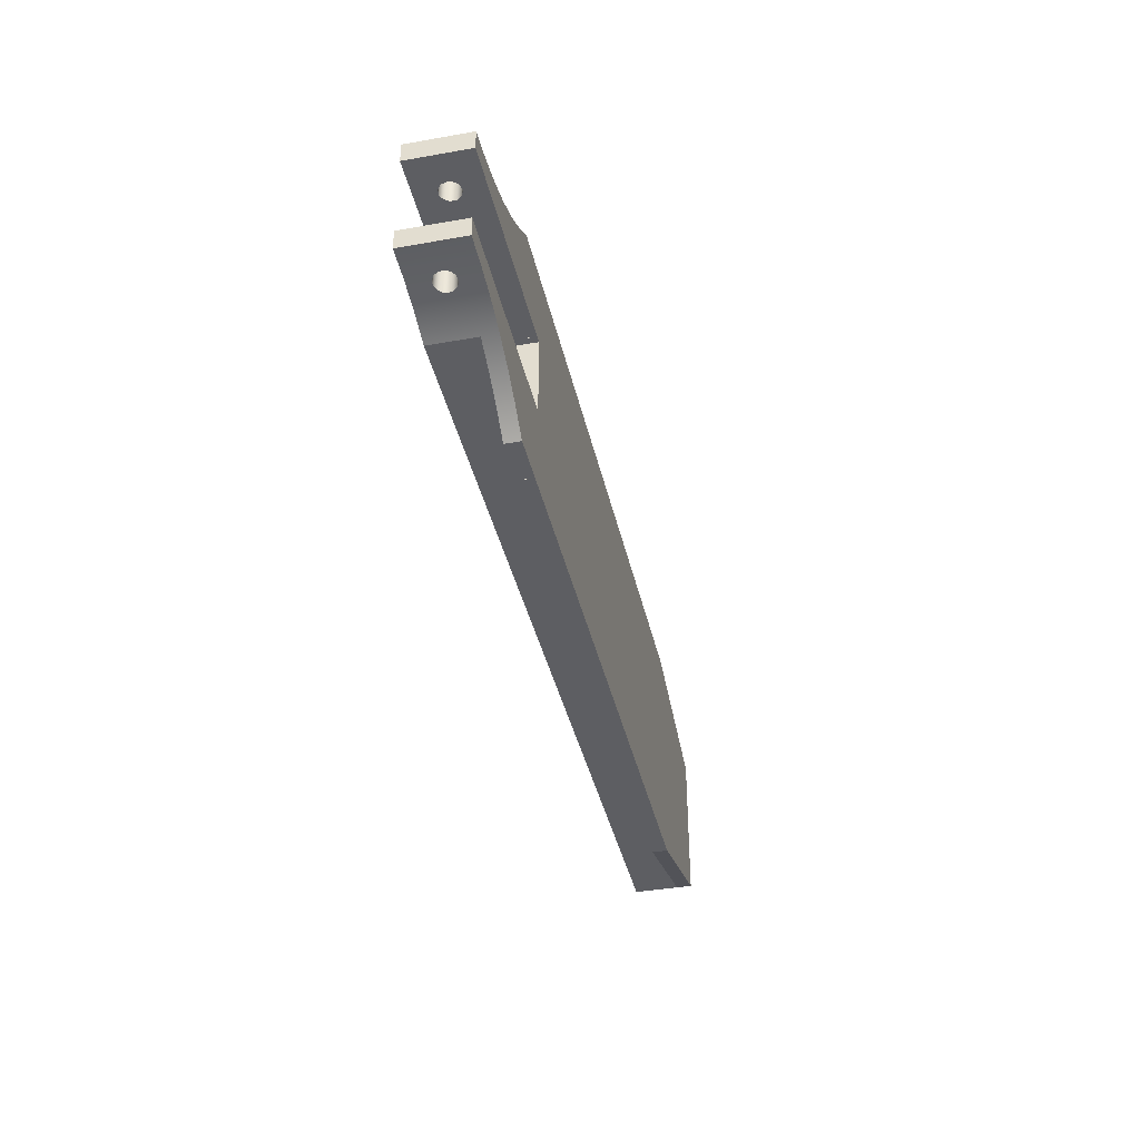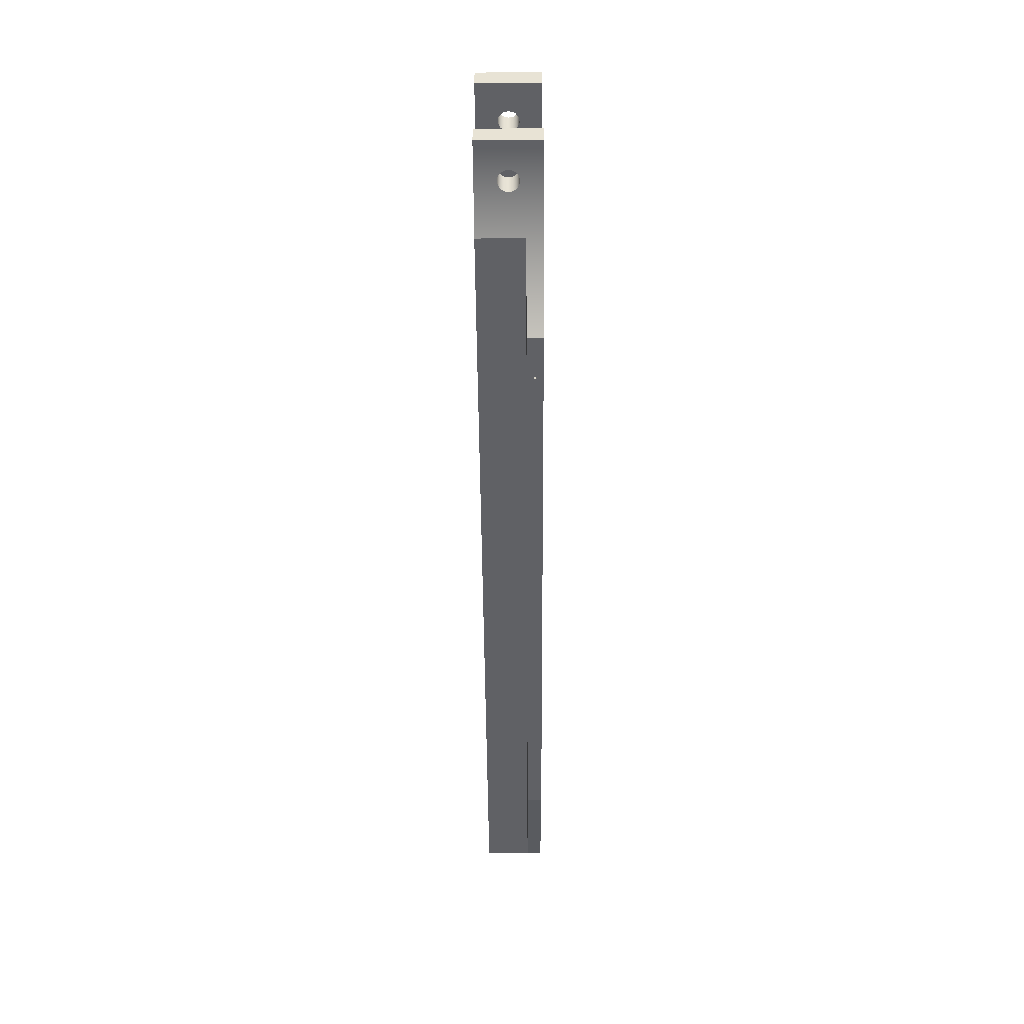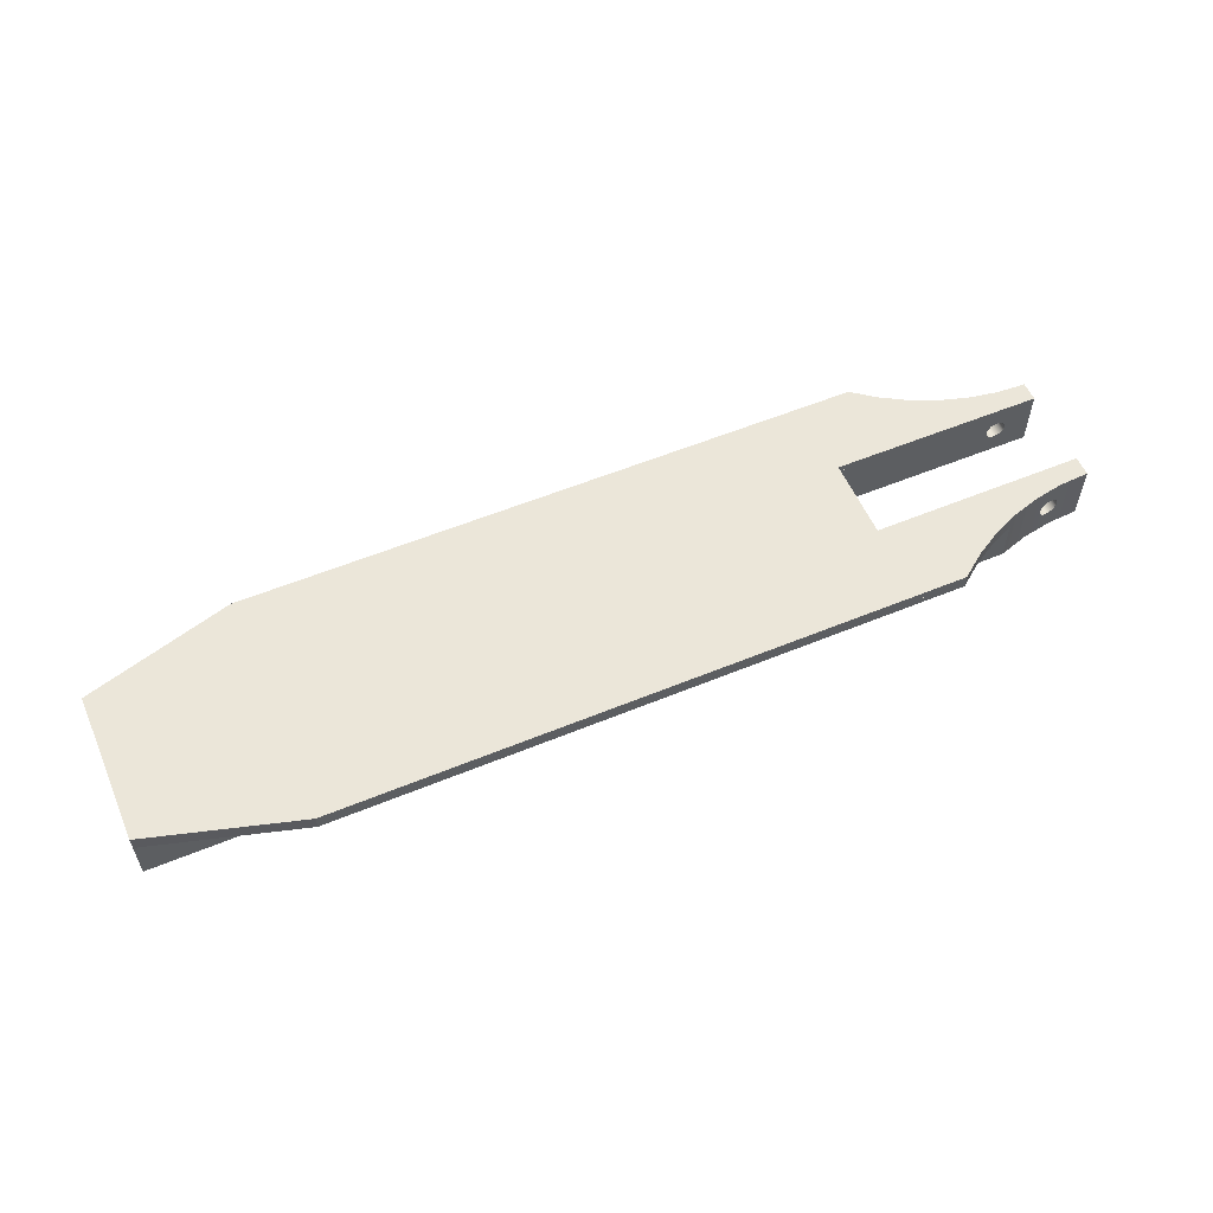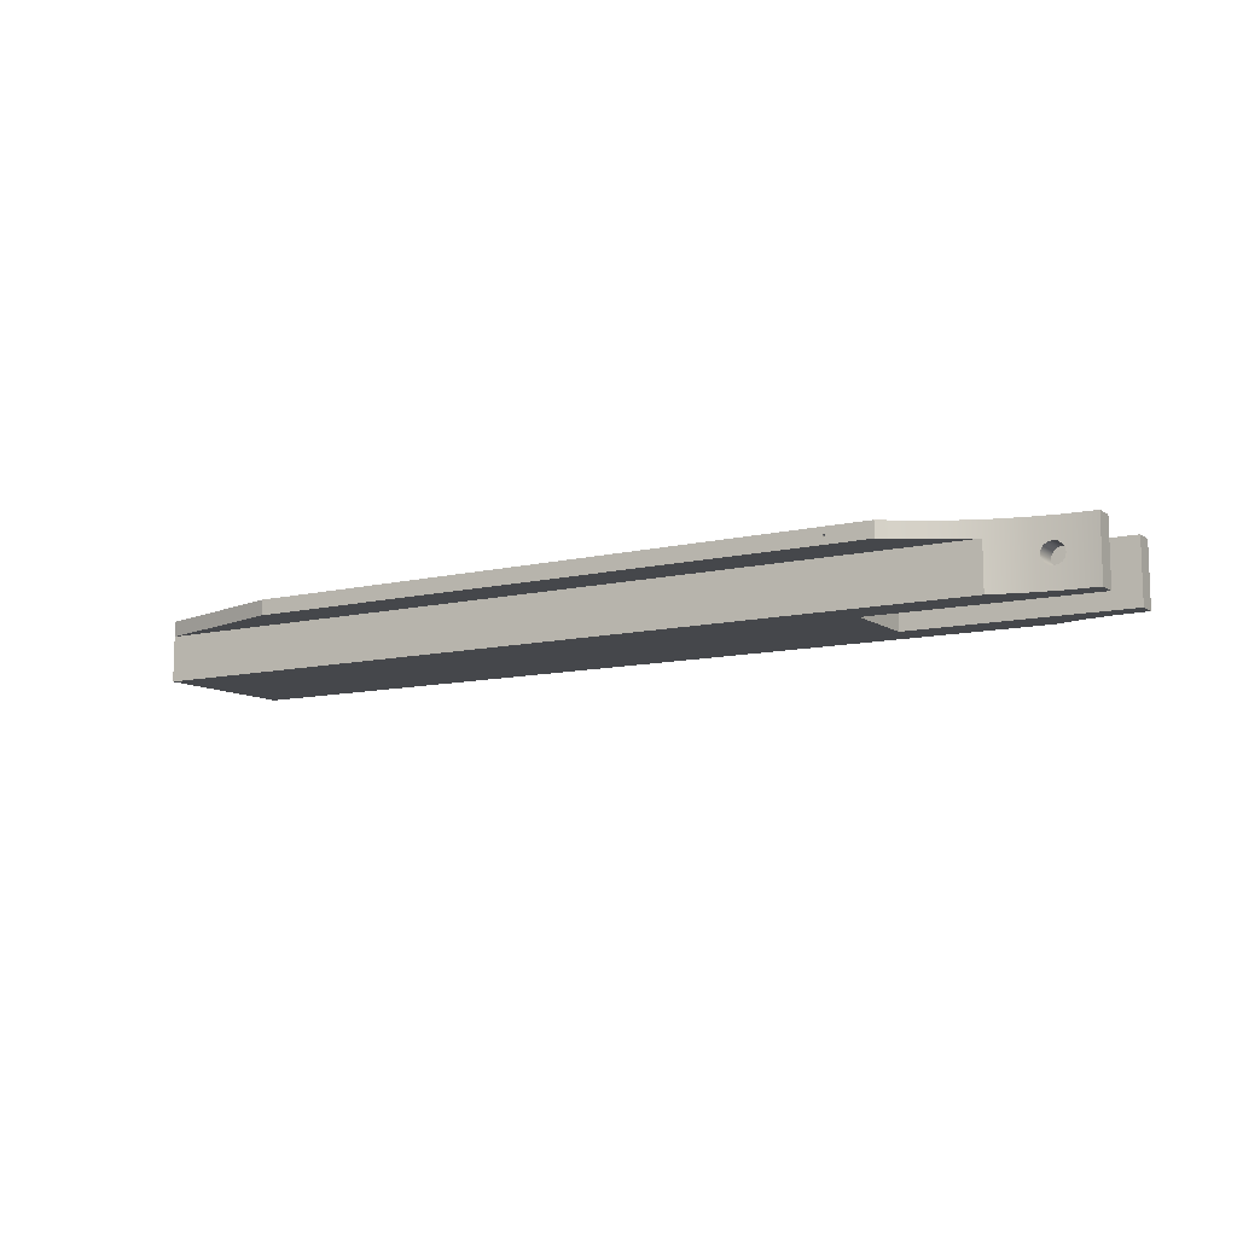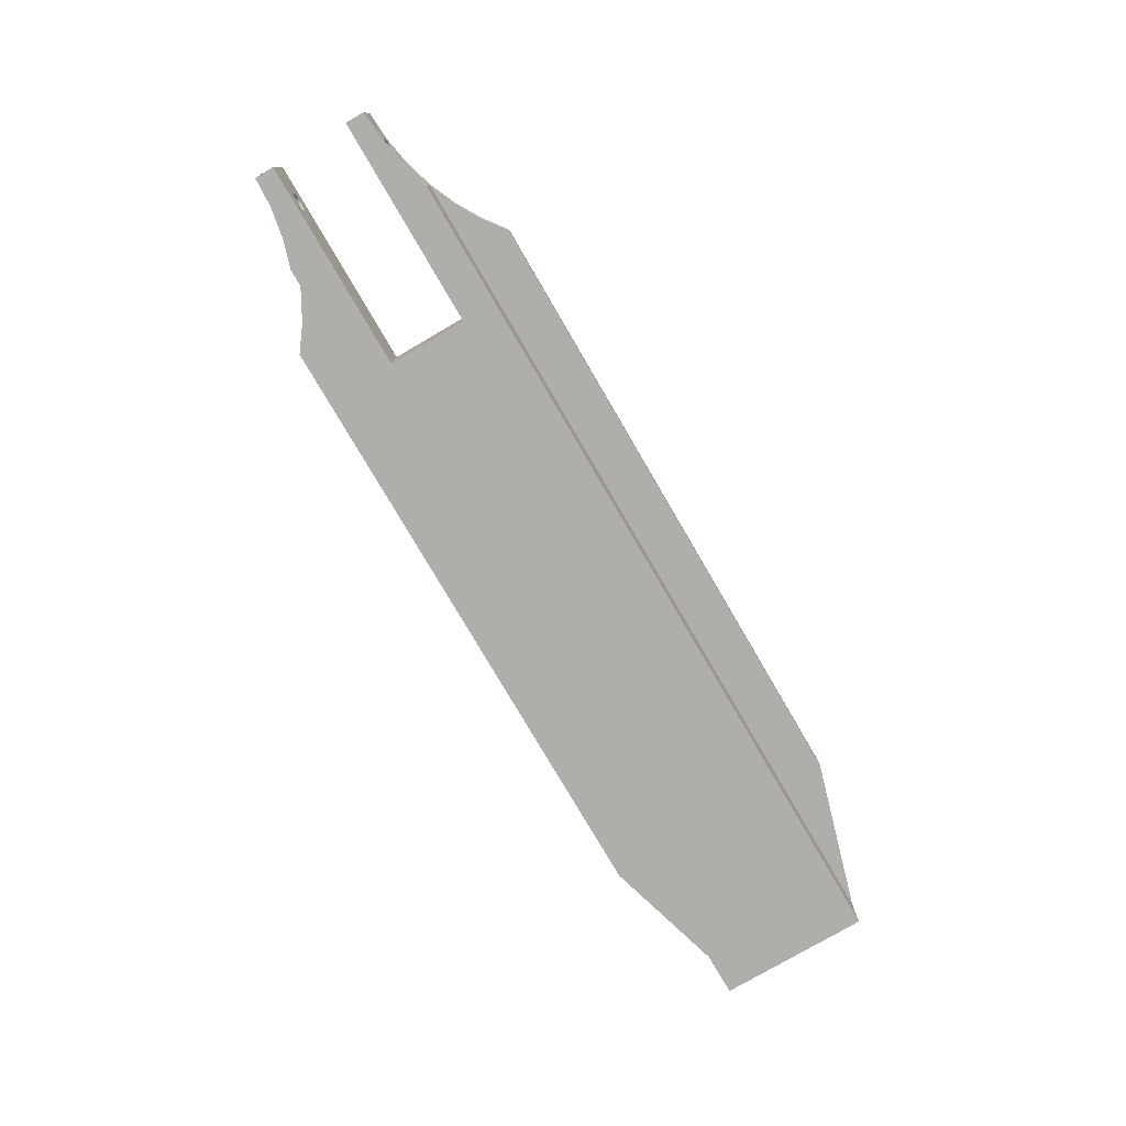
<metadata>
{"format":"obj","ext":"obj","renderer":"f3d","projection":"perspective","resolution":1024,"background":"white","views":[{"elev":-38.9,"azim":102.5,"up":"+Z"},{"elev":-48.6,"azim":90.4,"up":"+Z"},{"elev":56.4,"azim":-23.3,"up":"+Y"},{"elev":-10.5,"azim":31.5,"up":"+Y"},{"elev":-77.8,"azim":120.3,"up":"+Y"}]}
</metadata>
<code>
v 17.65 -2.176e-15 1.589
v 17.59 -0.2163 1.589
v 17.42 -0.3639 1.589
v 17.19 -0.3959 1.589
v 16.99 -0.3023 1.59
v 16.87 -0.1127 1.59
v 16.87 0.1127 1.59
v 16.99 0.3023 1.59
v 17.19 0.3959 1.589
v 17.42 0.3639 1.589
v 17.59 0.2163 1.589
v 16.85 -2.401e-15 2.557
v 16.88 -0.1537 2.551
v 16.97 -0.2833 2.535
v 17.1 -0.3696 2.512
v 17.25 -0.4 2.488
v 17.4 -0.3701 2.466
v 17.53 -0.2838 2.449
v 17.62 -0.1539 2.439
v 17.65 -2.22e-15 2.436
v 17.62 0.1539 2.439
v 17.53 0.2838 2.449
v 17.4 0.3701 2.466
v 17.25 0.4 2.488
v 17.1 0.3696 2.512
v 16.97 0.2833 2.535
v 16.88 0.1537 2.551
v 17.65 -2.176e-15 1.589
v 17.65 -2.22e-15 2.436
v 16.84 -2.345e-15 -2.558
v 16.87 0.1537 -2.552
v 16.96 0.2833 -2.536
v 17.09 0.3696 -2.514
v 17.24 0.4 -2.489
v 17.4 0.3701 -2.467
v 17.53 0.2838 -2.45
v 17.61 0.1539 -2.44
v 17.64 -1.996e-15 -2.436
v 17.61 -0.1539 -2.44
v 17.53 -0.2838 -2.45
v 17.4 -0.3701 -2.467
v 17.24 -0.4 -2.489
v 17.09 -0.3696 -2.514
v 16.96 -0.2833 -2.536
v 16.87 -0.1537 -2.552
v 17.65 -2.273e-15 -1.6
v 17.58 0.2163 -1.6
v 17.41 0.3639 -1.6
v 17.19 0.3959 -1.6
v 16.98 0.3023 -1.6
v 16.86 0.1127 -1.6
v 16.86 -0.1127 -1.6
v 16.98 -0.3023 -1.6
v 17.19 -0.3959 -1.6
v 17.41 -0.3639 -1.6
v 17.58 -0.2163 -1.6
v 17.64 -1.996e-15 -2.436
v 17.65 -2.273e-15 -1.6
v 10.48 0.9016 4.75
v 10.51 0.854 4.75
v 10.57 0.8722 4.75
v 10.57 0.931 4.75
v 10.51 0.9491 4.75
v 10.48 0.9016 1.6
v 10.51 0.9491 1.6
v 10.57 0.931 1.6
v 10.57 0.8722 1.6
v 10.51 0.854 1.6
v 10.48 0.9016 1.6
v 10.48 0.9016 4.75
v 10.48 0.9016 -1.6
v 10.51 0.854 -1.6
v 10.57 0.8722 -1.6
v 10.57 0.931 -1.6
v 10.51 0.9491 -1.6
v 10.48 0.9016 -4.75
v 10.51 0.9491 -4.75
v 10.57 0.931 -4.75
v 10.57 0.8722 -4.75
v 10.51 0.854 -4.75
v 10.48 0.9016 -4.75
v 10.48 0.9016 -1.6
v 15.17 -1.2 3.037
v 15.17 0.6 3.037
v -18.75 0.6 3.037
v -18.75 -1.2 3.037
v 15.17 0.6 3.037
v 14.15 0.6009 3.498
v 13.18 0.6019 4.072
v 12.28 0.6032 4.75
v -12.75 0.6032 4.75
v -18.75 0.6 3.037
v -18.75 0.6 3.037
v -12.75 0.6032 4.75
v -12.75 1.2 4.75
v -18.75 1.2 3.037
v 16.85 -2.401e-15 2.557
v 16.88 0.1537 2.551
v 16.97 0.2833 2.535
v 17.1 0.3696 2.512
v 17.25 0.4 2.488
v 17.4 0.3701 2.466
v 17.53 0.2838 2.449
v 17.62 0.1539 2.439
v 17.65 -2.22e-15 2.436
v 17.62 -0.1539 2.439
v 17.53 -0.2838 2.449
v 17.4 -0.3701 2.466
v 17.25 -0.4 2.488
v 17.1 -0.3696 2.512
v 16.97 -0.2833 2.535
v 16.88 -0.1537 2.551
v 12.28 0.6032 4.75
v 13.18 0.6019 4.072
v 14.15 0.6009 3.498
v 15.17 0.6 3.037
v 15.17 -1.2 3.037
v 16.33 -1.2 2.671
v 17.53 -1.2 2.449
v 18.75 -1.2 2.375
v 18.75 1.2 2.375
v 17.58 1.2 2.444
v 16.43 1.2 2.649
v 15.3 1.2 2.988
v 14.23 1.2 3.455
v 13.22 1.2 4.045
v 12.28 1.2 4.75
v 15.27 0.6 -3
v 15.27 -1.2 -3
v -18.75 -1.2 -3
v -18.75 0.6 -3
v 12.28 0.6 -4.75
v 13.21 0.6 -4.052
v 14.21 0.6 -3.466
v 15.27 0.6 -3
v -18.75 0.6 -3
v -12.75 0.6 -4.75
v 10.48 0.9016 -4.75
v 10.51 0.854 -4.75
v 10.57 0.8722 -4.75
v 10.57 0.931 -4.75
v 10.51 0.9491 -4.75
v 12.28 0.6 -4.75
v -12.75 0.6 -4.75
v -12.75 1.2 -4.75
v 12.28 1.2 -4.75
v -12.75 0.6 -4.75
v -18.75 0.6 -3
v -18.75 1.2 -3
v -12.75 1.2 -4.75
v 15.17 -1.2 3.037
v -18.75 -1.2 3.037
v -18.75 -1.2 -3
v 15.27 -1.2 -3
v 16.4 -1.2 -2.654
v 17.57 -1.2 -2.445
v 18.75 -1.2 -2.375
v 18.75 -1.2 -1.6
v 10.25 -1.2 -1.6
v 10.25 -1.2 1.6
v 18.75 -1.2 1.587
v 18.75 -1.2 2.375
v 17.53 -1.2 2.449
v 16.33 -1.2 2.671
v 16.84 -2.345e-15 -2.558
v 16.87 -0.1537 -2.552
v 16.96 -0.2833 -2.536
v 17.09 -0.3696 -2.514
v 17.24 -0.4 -2.489
v 17.4 -0.3701 -2.467
v 17.53 -0.2838 -2.45
v 17.61 -0.1539 -2.44
v 17.64 -1.996e-15 -2.436
v 17.61 0.1539 -2.44
v 17.53 0.2838 -2.45
v 17.4 0.3701 -2.467
v 17.24 0.4 -2.489
v 17.09 0.3696 -2.514
v 16.96 0.2833 -2.536
v 16.87 0.1537 -2.552
v 15.27 0.6 -3
v 14.21 0.6 -3.466
v 13.21 0.6 -4.052
v 12.28 0.6 -4.75
v 12.28 1.2 -4.75
v 13.22 1.2 -4.045
v 14.23 1.2 -3.455
v 15.3 1.2 -2.988
v 16.43 1.2 -2.649
v 17.58 1.2 -2.444
v 18.75 1.2 -2.375
v 18.75 -1.2 -2.375
v 17.57 -1.2 -2.445
v 16.4 -1.2 -2.654
v 15.27 -1.2 -3
v 18.75 -1.2 -2.375
v 18.75 1.2 -2.375
v 18.75 1.2 -1.6
v 18.75 -1.2 -1.6
v 17.65 -2.273e-15 -1.6
v 17.58 -0.2163 -1.6
v 17.41 -0.3639 -1.6
v 17.19 -0.3959 -1.6
v 16.98 -0.3023 -1.6
v 16.86 -0.1127 -1.6
v 16.86 0.1127 -1.6
v 16.98 0.3023 -1.6
v 17.19 0.3959 -1.6
v 17.41 0.3639 -1.6
v 17.58 0.2163 -1.6
v 10.48 0.9016 -1.6
v 10.51 0.9491 -1.6
v 10.57 0.931 -1.6
v 10.57 0.8722 -1.6
v 10.51 0.854 -1.6
v 18.75 -1.2 -1.6
v 18.75 1.2 -1.6
v 10.25 1.2 -1.6
v 10.25 -1.2 -1.6
v 10.25 -1.2 -1.6
v 10.25 1.2 -1.6
v 10.25 1.2 1.6
v 10.25 -1.2 1.6
v 17.65 -2.176e-15 1.589
v 17.59 0.2163 1.589
v 17.42 0.3639 1.589
v 17.19 0.3959 1.589
v 16.99 0.3023 1.59
v 16.87 0.1127 1.59
v 16.87 -0.1127 1.59
v 16.99 -0.3023 1.59
v 17.19 -0.3959 1.589
v 17.42 -0.3639 1.589
v 17.59 -0.2163 1.589
v 10.48 0.9016 1.6
v 10.51 0.854 1.6
v 10.57 0.8722 1.6
v 10.57 0.931 1.6
v 10.51 0.9491 1.6
v 10.25 -1.2 1.6
v 10.25 1.2 1.6
v 18.75 1.2 1.587
v 18.75 -1.2 1.587
v 18.75 -1.2 1.587
v 18.75 1.2 1.587
v 18.75 1.2 2.375
v 18.75 -1.2 2.375
v 10.48 0.9016 4.75
v 10.51 0.9491 4.75
v 10.57 0.931 4.75
v 10.57 0.8722 4.75
v 10.51 0.854 4.75
v -12.75 0.6032 4.75
v 12.28 0.6032 4.75
v 12.28 1.2 4.75
v -12.75 1.2 4.75
v -18.75 -1.2 3.037
v -18.75 0.6 3.037
v -18.75 1.2 3.037
v -18.75 1.2 -3
v -18.75 0.6 -3
v -18.75 -1.2 -3
v -18.75 1.2 -3
v -18.75 1.2 3.037
v -12.75 1.2 4.75
v 12.28 1.2 4.75
v 13.22 1.2 4.045
v 14.23 1.2 3.455
v 15.3 1.2 2.988
v 16.43 1.2 2.649
v 17.58 1.2 2.444
v 18.75 1.2 2.375
v 18.75 1.2 1.587
v 10.25 1.2 1.6
v 10.25 1.2 -1.6
v 18.75 1.2 -1.6
v 18.75 1.2 -2.375
v 17.58 1.2 -2.444
v 16.43 1.2 -2.649
v 15.3 1.2 -2.988
v 14.23 1.2 -3.455
v 13.22 1.2 -4.045
v 12.28 1.2 -4.75
v -12.75 1.2 -4.75
g ac74ee64-e2b7-11ea-b7ac-54bf646e7e1f
f 2 19 1
f 1 19 29
f 28 20 21
f 19 2 18
f 18 2 3
f 18 3 17
f 17 3 16
f 16 3 4
f 16 4 15
f 15 4 5
f 15 5 14
f 14 5 13
f 13 5 6
f 13 6 12
f 12 6 7
f 12 7 27
f 27 7 8
f 27 8 26
f 26 8 25
f 25 8 9
f 25 9 24
f 24 9 10
f 24 10 23
f 23 10 22
f 22 10 11
f 22 11 21
f 21 11 28
g ac764e02-e2b7-11ea-bc7c-54bf646e7e1f
f 31 51 30
f 30 51 52
f 30 52 45
f 45 52 53
f 45 53 44
f 44 53 43
f 43 53 54
f 43 54 42
f 42 54 55
f 42 55 41
f 41 55 40
f 40 55 56
f 40 56 39
f 39 56 58
f 39 58 38
f 57 46 37
f 37 46 47
f 37 47 36
f 36 47 48
f 36 48 35
f 35 48 34
f 34 48 49
f 34 49 33
f 33 49 50
f 33 50 32
f 32 50 31
f 31 50 51
g ac0600e8-e2b7-11ea-9351-54bf646e7e1f
f 63 70 64
f 69 59 60
f 69 60 68
f 68 60 61
f 68 61 67
f 67 61 62
f 67 62 66
f 66 62 65
f 65 62 63
f 65 63 64
g ac073988-e2b7-11ea-99f4-54bf646e7e1f
f 72 80 71
f 71 80 81
f 82 76 75
f 75 76 77
f 75 77 78
f 72 73 80
f 80 73 79
f 79 73 74
f 79 74 78
f 78 74 75
g ab733800-e2b7-11ea-a258-54bf646e7e1f
f 83 84 86
f 86 84 85
g ab747076-e2b7-11ea-89b0-54bf646e7e1f
f 87 88 92
f 92 88 89
f 92 89 91
f 91 89 90
g aa7a820a-e2b7-11ea-a50c-54bf646e7e1f
f 93 94 96
f 96 94 95
g aa78fb8a-e2b7-11ea-b4aa-54bf646e7e1f
f 98 123 97
f 97 123 118
f 97 118 112
f 112 118 111
f 111 118 119
f 111 119 110
f 110 119 109
f 109 119 108
f 108 119 107
f 107 119 106
f 106 119 120
f 106 120 105
f 105 120 121
f 105 121 104
f 104 121 122
f 104 122 103
f 103 122 102
f 102 122 101
f 101 122 100
f 100 122 99
f 99 122 123
f 99 123 98
f 113 114 127
f 127 114 126
f 126 114 115
f 126 115 125
f 125 115 116
f 125 116 124
f 124 116 117
f 124 117 118
f 123 124 118
g aaf6b5e4-e2b7-11ea-ae39-54bf646e7e1f
f 128 129 131
f 131 129 130
g aaf7c748-e2b7-11ea-95c3-54bf646e7e1f
f 132 133 137
f 137 133 136
f 136 133 134
f 136 134 135
g aa737d40-e2b7-11ea-a75f-54bf646e7e1f
f 139 144 138
f 138 144 145
f 138 145 142
f 142 145 146
f 142 146 141
f 141 146 140
f 140 146 143
f 140 143 139
f 139 143 144
g aa72e0ec-e2b7-11ea-82d6-54bf646e7e1f
f 147 148 150
f 150 148 149
g aa7244b6-e2b7-11ea-8981-54bf646e7e1f
f 164 151 160
f 160 151 152
f 160 152 153
f 160 153 159
f 159 153 154
f 159 154 155
f 155 156 159
f 159 156 158
f 158 156 157
f 164 160 163
f 163 160 161
f 163 161 162
g aa7467a8-e2b7-11ea-8bd9-54bf646e7e1f
f 166 194 165
f 165 194 189
f 165 189 180
f 180 189 179
f 179 189 178
f 178 189 190
f 178 190 177
f 177 190 176
f 176 190 175
f 175 190 174
f 174 190 173
f 173 190 191
f 173 191 192
f 166 167 194
f 194 167 168
f 194 168 193
f 193 168 169
f 193 169 170
f 170 171 193
f 193 171 172
f 193 172 173
f 182 187 181
f 181 187 188
f 181 188 195
f 195 188 194
f 194 188 189
f 187 182 186
f 186 182 183
f 186 183 185
f 185 183 184
f 192 193 173
g aa752af0-e2b7-11ea-a891-54bf646e7e1f
f 197 198 196
f 196 198 199
g aa761552-e2b7-11ea-b9d2-54bf646e7e1f
f 201 216 200
f 200 216 217
f 200 217 210
f 210 217 209
f 209 217 208
f 208 217 213
f 208 213 214
f 201 202 216
f 216 202 203
f 216 203 219
f 219 203 204
f 219 204 205
f 219 205 215
f 215 205 206
f 215 206 214
f 214 206 207
f 214 207 208
f 212 218 211
f 211 218 219
f 211 219 215
f 212 213 218
f 218 213 217
g aa76d89e-e2b7-11ea-9e51-54bf646e7e1f
f 221 222 220
f 220 222 223
g aa7774dc-e2b7-11ea-b21d-54bf646e7e1f
f 225 242 224
f 224 242 243
f 224 243 234
f 234 243 233
f 233 243 232
f 232 243 240
f 232 240 231
f 231 240 230
f 230 240 236
f 230 236 229
f 229 236 237
f 229 237 228
f 228 237 227
f 227 237 238
f 227 238 242
f 242 238 241
f 241 238 239
f 241 239 235
f 225 226 242
f 242 226 227
f 241 235 240
f 240 235 236
g aa78381e-e2b7-11ea-8b02-54bf646e7e1f
f 245 246 244
f 244 246 247
g aa79beb8-e2b7-11ea-b553-54bf646e7e1f
f 249 256 248
f 248 256 253
f 248 253 252
f 252 253 254
f 252 254 251
f 251 254 250
f 250 254 255
f 250 255 249
f 249 255 256
g aa7b1e4c-e2b7-11ea-9d10-54bf646e7e1f
f 262 257 261
f 261 257 258
f 261 258 260
f 260 258 259
g aa7be1b8-e2b7-11ea-ad4f-54bf646e7e1f
f 264 274 263
f 263 274 275
f 263 275 284
f 284 275 283
f 283 275 282
f 282 275 281
f 281 275 280
f 280 275 279
f 279 275 278
f 278 275 276
f 278 276 277
f 264 265 274
f 274 265 266
f 274 266 267
f 267 268 274
f 274 268 269
f 274 269 270
f 270 271 274
f 274 271 273
f 273 271 272

</code>
